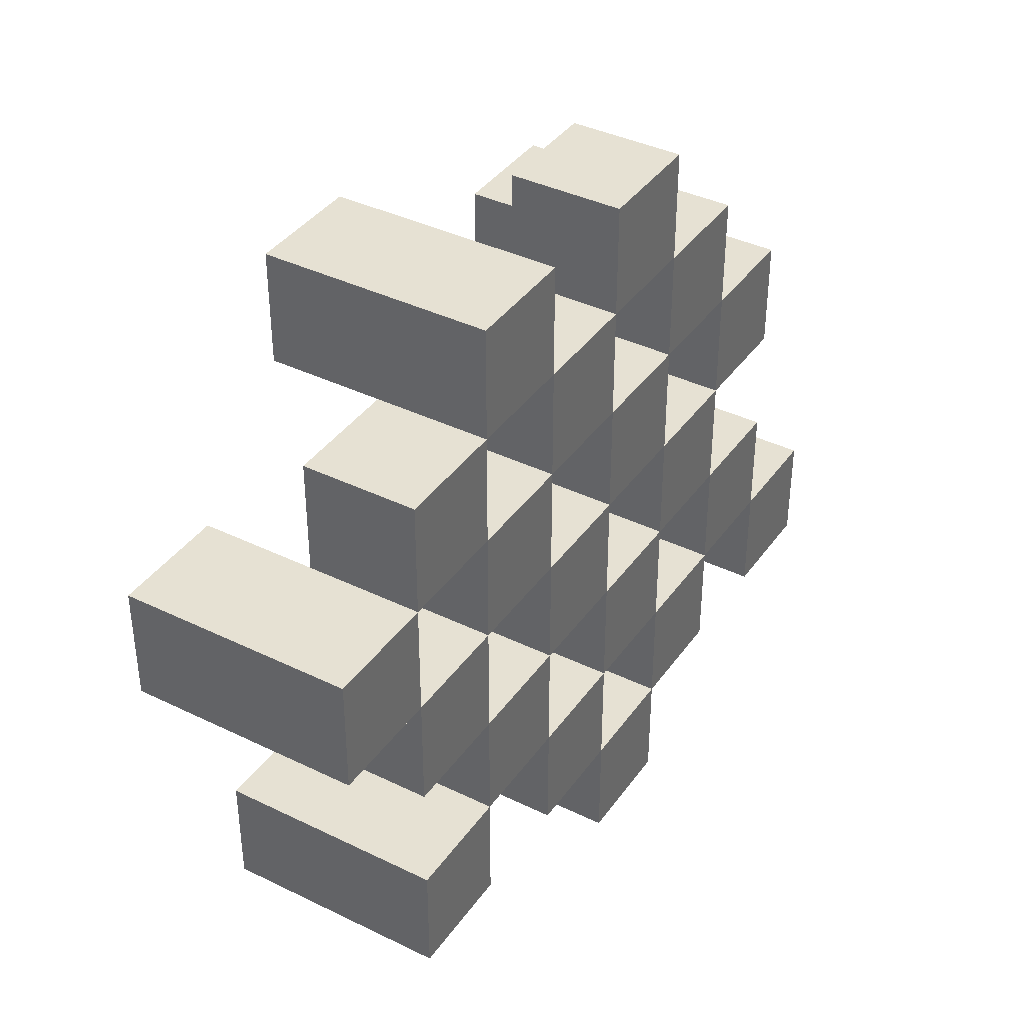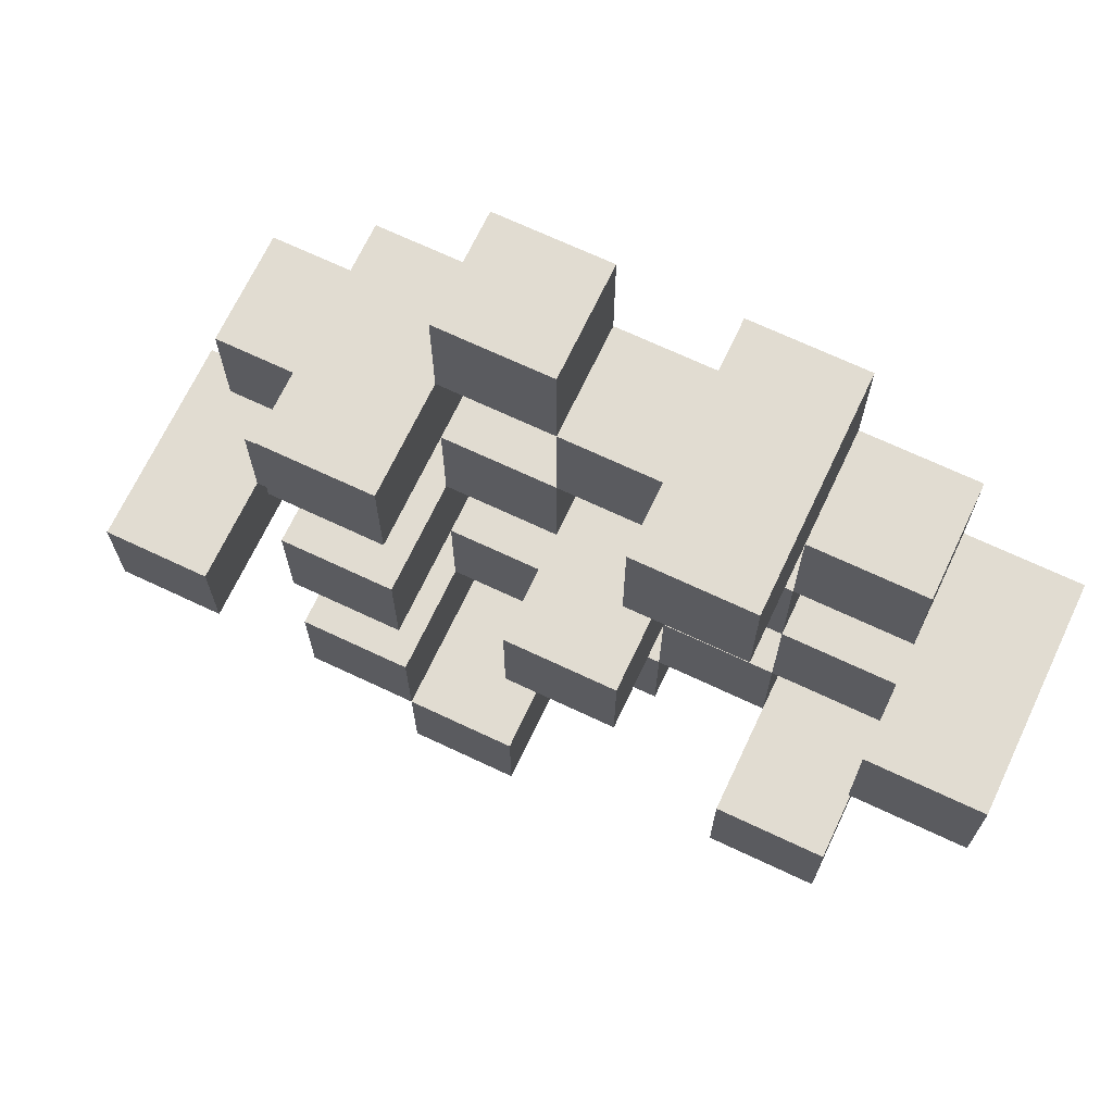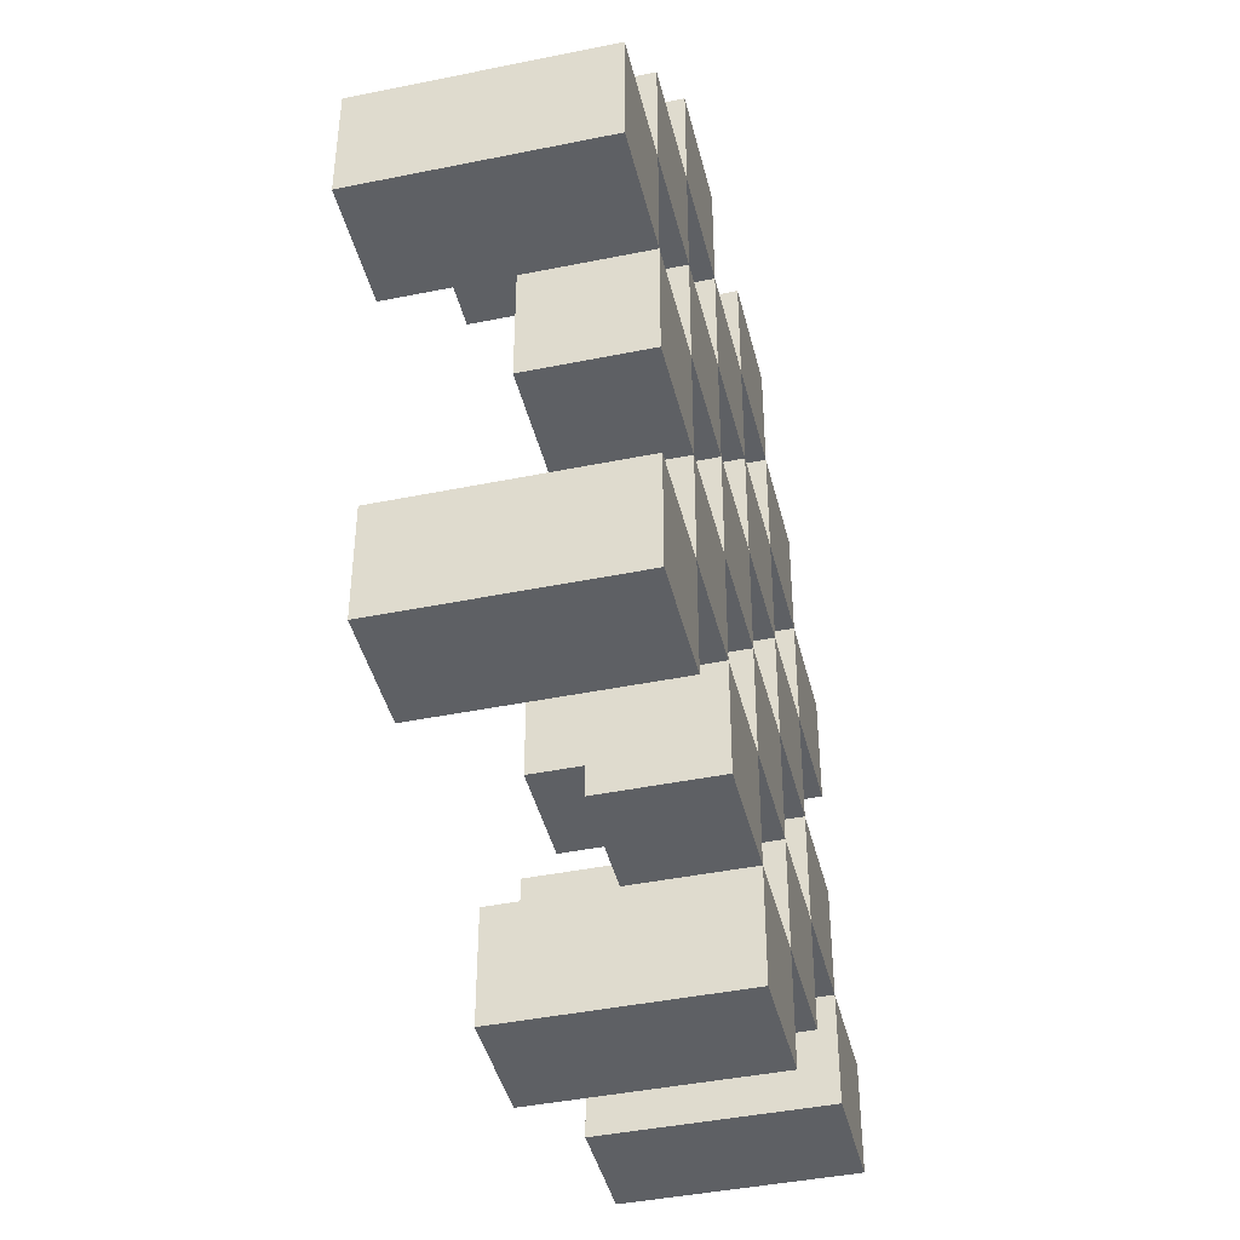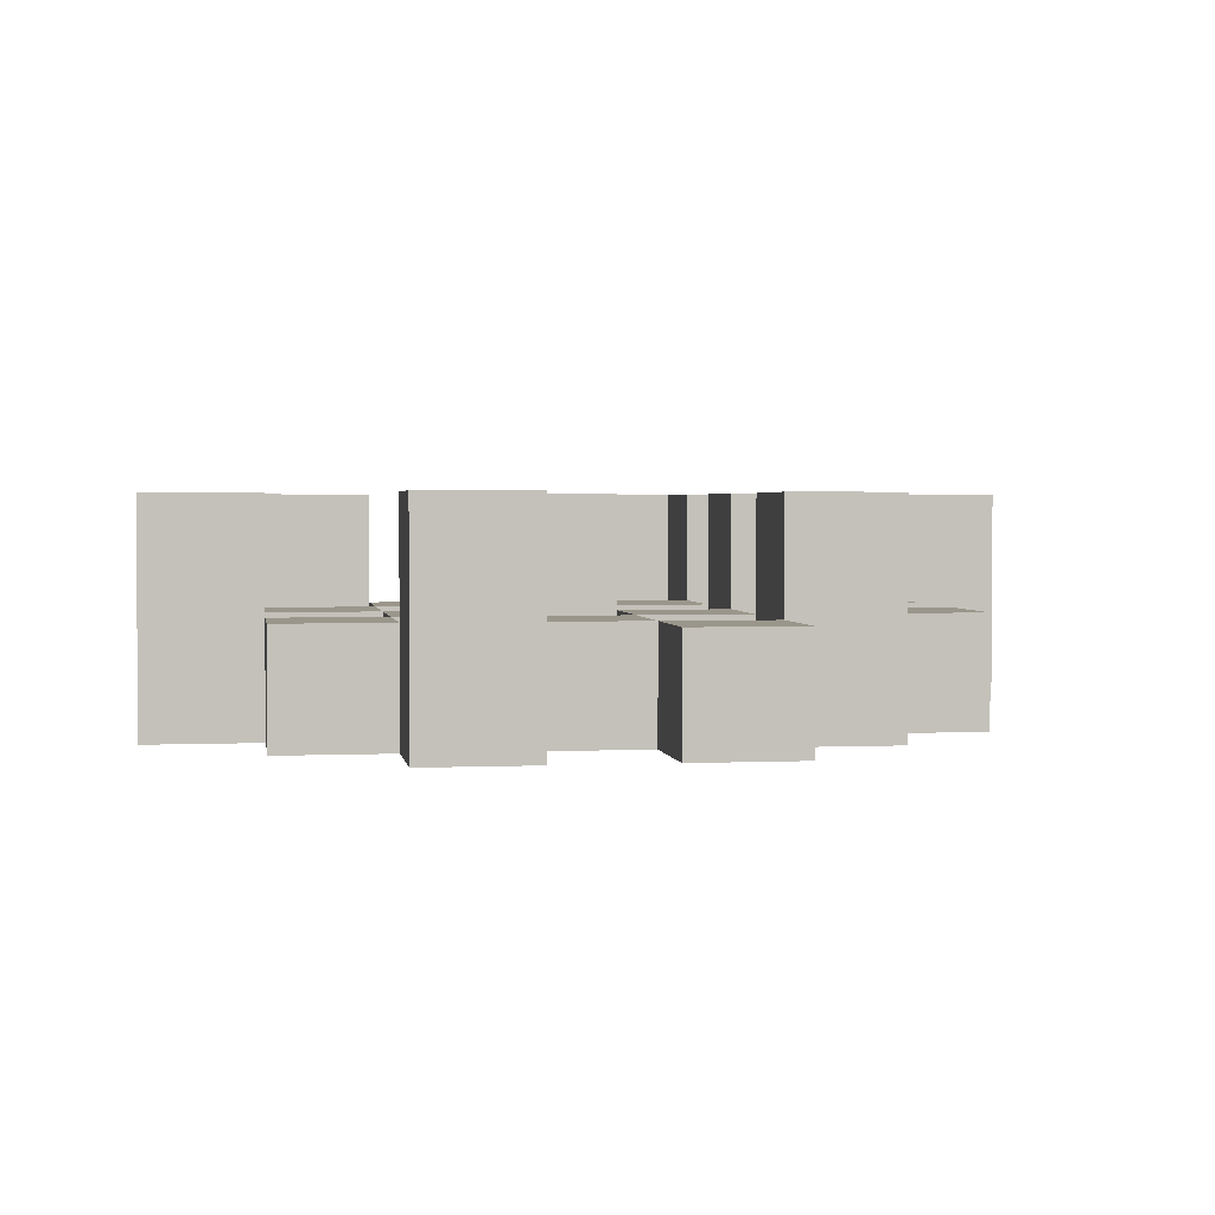
<metadata>
{"format":"obj","ext":"obj","renderer":"f3d","projection":"perspective","resolution":1024,"background":"white","views":[{"elev":38.8,"azim":-58.5,"up":"+Z"},{"elev":69.2,"azim":-154.7,"up":"+Z"},{"elev":-43.0,"azim":-76.4,"up":"+Z"},{"elev":2.4,"azim":-9.0,"up":"+Y"}]}
</metadata>
<code>
o
v 34.5 0.9 -3.9
v 34.5 0.9 -4
v 34.5 1.1 -3.9
v 34.5 1.1 -4
v 34.6 0.9 -3.8
v 34.6 0.9 -3.9
v 34.6 0.9 -4
v 34.6 0.9 -4.1
v 34.6 0.9 -4.2
v 34.6 0.9 -4.3
v 34.6 1 -3.8
v 34.6 1 -3.9
v 34.6 1 -4
v 34.6 1 -4.1
v 34.6 1.1 -4.2
v 34.6 1.1 -4.3
v 34.7 0.9 -3.7
v 34.7 0.9 -3.8
v 34.7 0.9 -3.9
v 34.7 0.9 -4
v 34.7 0.9 -4.1
v 34.7 0.9 -4.2
v 34.7 1 -3.8
v 34.7 1 -3.9
v 34.7 1 -4
v 34.7 1 -4.1
v 34.7 1 -4.2
v 34.7 1.1 -3.7
v 34.7 1.1 -3.8
v 34.8 0.9 -3.8
v 34.8 0.9 -3.9
v 34.8 0.9 -4
v 34.8 0.9 -4.1
v 34.8 0.9 -4.2
v 34.8 0.9 -4.3
v 34.8 1 -3.8
v 34.8 1 -3.9
v 34.8 1 -4
v 34.8 1 -4.1
v 34.8 1 -4.2
v 34.8 1 -4.3
v 34.8 1.1 -4
v 34.8 1.1 -4.1
v 34.9 0.9 -3.7
v 34.9 0.9 -3.8
v 34.9 0.9 -3.9
v 34.9 0.9 -4
v 34.9 0.9 -4.1
v 34.9 0.9 -4.2
v 34.9 0.9 -4.3
v 34.9 0.9 -4.4
v 34.9 1 -3.7
v 34.9 1 -3.8
v 34.9 1 -3.9
v 34.9 1 -4
v 34.9 1 -4.1
v 34.9 1 -4.2
v 34.9 1 -4.3
v 34.9 1.1 -4.3
v 34.9 1.1 -4.4
v 35 0.9 -3.8
v 35 0.9 -3.9
v 35 0.9 -4
v 35 0.9 -4.1
v 35 0.9 -4.2
v 35 0.9 -4.3
v 35 1 -3.8
v 35 1 -3.9
v 35 1 -4
v 35 1 -4.1
v 35 1 -4.2
v 35 1.1 -3.8
v 35 1.1 -3.9
v 35 1.1 -4
v 35 1.1 -4.1
v 35 1.1 -4.2
v 35 1.1 -4.3
v 35.1 0.9 -3.9
v 35.1 0.9 -4
v 35.1 0.9 -4.1
v 35.1 0.9 -4.2
v 35.1 1 -3.9
v 35.1 1 -4
v 35.1 1 -4.1
v 35.1 1 -4.2
v 35.2 0.9 -4.2
v 35.2 0.9 -4.3
v 35.2 1 -4.2
v 35.2 1.1 -4.2
v 35.2 1.1 -4.3
v 34.6 0.9 -3.9
v 34.6 0.9 -4
v 34.6 1 -3.9
v 34.6 1 -4
v 34.6 1.1 -3.9
v 34.6 1.1 -4
v 34.7 0.9 -3.8
v 34.7 0.9 -3.9
v 34.7 0.9 -4
v 34.7 0.9 -4.1
v 34.7 0.9 -4.2
v 34.7 0.9 -4.3
v 34.7 1 -3.8
v 34.7 1 -3.9
v 34.7 1 -4
v 34.7 1 -4.1
v 34.7 1 -4.2
v 34.7 1.1 -4.2
v 34.7 1.1 -4.3
v 34.8 0.9 -3.7
v 34.8 0.9 -3.8
v 34.8 0.9 -3.9
v 34.8 0.9 -4
v 34.8 0.9 -4.1
v 34.8 0.9 -4.2
v 34.8 1 -3.8
v 34.8 1 -3.9
v 34.8 1 -4
v 34.8 1 -4.1
v 34.8 1 -4.2
v 34.8 1.1 -3.7
v 34.8 1.1 -3.8
v 34.9 0.9 -3.8
v 34.9 0.9 -3.9
v 34.9 0.9 -4
v 34.9 0.9 -4.1
v 34.9 0.9 -4.2
v 34.9 0.9 -4.3
v 34.9 1 -3.8
v 34.9 1 -3.9
v 34.9 1 -4
v 34.9 1 -4.1
v 34.9 1 -4.2
v 34.9 1 -4.3
v 34.9 1.1 -4
v 34.9 1.1 -4.1
v 35 0.9 -3.7
v 35 0.9 -3.8
v 35 0.9 -3.9
v 35 0.9 -4
v 35 0.9 -4.1
v 35 0.9 -4.2
v 35 0.9 -4.3
v 35 0.9 -4.4
v 35 1 -3.7
v 35 1 -3.8
v 35 1 -3.9
v 35 1 -4
v 35 1 -4.1
v 35 1 -4.2
v 35 1.1 -4.3
v 35 1.1 -4.4
v 35.1 0.9 -3.8
v 35.1 0.9 -3.9
v 35.1 0.9 -4
v 35.1 0.9 -4.1
v 35.1 0.9 -4.2
v 35.1 0.9 -4.3
v 35.1 1 -3.9
v 35.1 1 -4
v 35.1 1 -4.1
v 35.1 1 -4.2
v 35.1 1.1 -3.8
v 35.1 1.1 -3.9
v 35.1 1.1 -4
v 35.1 1.1 -4.1
v 35.1 1.1 -4.2
v 35.1 1.1 -4.3
v 35.2 0.9 -3.9
v 35.2 0.9 -4
v 35.2 0.9 -4.1
v 35.2 0.9 -4.2
v 35.2 1 -3.9
v 35.2 1 -4
v 35.2 1 -4.1
v 35.2 1 -4.2
v 35.3 0.9 -4.2
v 35.3 0.9 -4.3
v 35.3 1.1 -4.2
v 35.3 1.1 -4.3
v 34.7 0.9 -3.7
v 34.7 1.1 -3.7
v 34.8 0.9 -3.7
v 34.8 1.1 -3.7
v 34.9 0.9 -3.7
v 34.9 1 -3.7
v 35 0.9 -3.7
v 35 1 -3.7
v 34.6 0.9 -3.8
v 34.6 1 -3.8
v 34.7 0.9 -3.8
v 34.7 1 -3.8
v 34.8 0.9 -3.8
v 34.8 1 -3.8
v 34.9 0.9 -3.8
v 34.9 1 -3.8
v 35 0.9 -3.8
v 35 1 -3.8
v 35 1.1 -3.8
v 35.1 0.9 -3.8
v 35.1 1.1 -3.8
v 34.5 0.9 -3.9
v 34.5 1.1 -3.9
v 34.6 0.9 -3.9
v 34.6 1 -3.9
v 34.6 1.1 -3.9
v 34.7 0.9 -3.9
v 34.7 1 -3.9
v 34.8 0.9 -3.9
v 34.8 1 -3.9
v 34.9 0.9 -3.9
v 34.9 1 -3.9
v 35 0.9 -3.9
v 35 1 -3.9
v 35.1 0.9 -3.9
v 35.1 1 -3.9
v 35.2 0.9 -3.9
v 35.2 1 -3.9
v 34.6 0.9 -4
v 34.6 1 -4
v 34.7 0.9 -4
v 34.7 1 -4
v 34.8 0.9 -4
v 34.8 1 -4
v 34.8 1.1 -4
v 34.9 0.9 -4
v 34.9 1 -4
v 34.9 1.1 -4
v 35 0.9 -4
v 35 1 -4
v 35 1.1 -4
v 35.1 0.9 -4
v 35.1 1 -4
v 35.1 1.1 -4
v 34.7 0.9 -4.1
v 34.7 1 -4.1
v 34.8 0.9 -4.1
v 34.8 1 -4.1
v 34.9 0.9 -4.1
v 34.9 1 -4.1
v 35 0.9 -4.1
v 35 1 -4.1
v 35.1 0.9 -4.1
v 35.1 1 -4.1
v 35.2 0.9 -4.1
v 35.2 1 -4.1
v 34.6 0.9 -4.2
v 34.6 1.1 -4.2
v 34.7 0.9 -4.2
v 34.7 1 -4.2
v 34.7 1.1 -4.2
v 34.8 0.9 -4.2
v 34.8 1 -4.2
v 34.9 0.9 -4.2
v 34.9 1 -4.2
v 35 0.9 -4.2
v 35 1 -4.2
v 35 1.1 -4.2
v 35.1 0.9 -4.2
v 35.1 1 -4.2
v 35.1 1.1 -4.2
v 35.2 0.9 -4.2
v 35.2 1 -4.2
v 35.2 1.1 -4.2
v 35.3 0.9 -4.2
v 35.3 1.1 -4.2
v 34.9 0.9 -4.3
v 34.9 1 -4.3
v 34.9 1.1 -4.3
v 35 0.9 -4.3
v 35 1.1 -4.3
v 34.7 0.9 -3.8
v 34.7 1 -3.8
v 34.7 1.1 -3.8
v 34.8 0.9 -3.8
v 34.8 1 -3.8
v 34.8 1.1 -3.8
v 34.9 0.9 -3.8
v 34.9 1 -3.8
v 35 0.9 -3.8
v 35 1 -3.8
v 34.6 0.9 -3.9
v 34.6 1 -3.9
v 34.7 0.9 -3.9
v 34.7 1 -3.9
v 34.8 0.9 -3.9
v 34.8 1 -3.9
v 34.9 0.9 -3.9
v 34.9 1 -3.9
v 35 0.9 -3.9
v 35 1 -3.9
v 35 1.1 -3.9
v 35.1 0.9 -3.9
v 35.1 1 -3.9
v 35.1 1.1 -3.9
v 34.5 0.9 -4
v 34.5 1.1 -4
v 34.6 0.9 -4
v 34.6 1 -4
v 34.6 1.1 -4
v 34.7 0.9 -4
v 34.7 1 -4
v 34.8 0.9 -4
v 34.8 1 -4
v 34.9 0.9 -4
v 34.9 1 -4
v 35 0.9 -4
v 35 1 -4
v 35.1 0.9 -4
v 35.1 1 -4
v 35.2 0.9 -4
v 35.2 1 -4
v 34.6 0.9 -4.1
v 34.6 1 -4.1
v 34.7 0.9 -4.1
v 34.7 1 -4.1
v 34.8 0.9 -4.1
v 34.8 1 -4.1
v 34.8 1.1 -4.1
v 34.9 0.9 -4.1
v 34.9 1 -4.1
v 34.9 1.1 -4.1
v 35 0.9 -4.1
v 35 1 -4.1
v 35 1.1 -4.1
v 35.1 0.9 -4.1
v 35.1 1 -4.1
v 35.1 1.1 -4.1
v 34.7 0.9 -4.2
v 34.7 1 -4.2
v 34.8 0.9 -4.2
v 34.8 1 -4.2
v 34.9 0.9 -4.2
v 34.9 1 -4.2
v 35 0.9 -4.2
v 35 1 -4.2
v 35.1 0.9 -4.2
v 35.1 1 -4.2
v 35.2 0.9 -4.2
v 35.2 1 -4.2
v 34.6 0.9 -4.3
v 34.6 1.1 -4.3
v 34.7 0.9 -4.3
v 34.7 1.1 -4.3
v 34.8 0.9 -4.3
v 34.8 1 -4.3
v 34.9 0.9 -4.3
v 34.9 1 -4.3
v 35 0.9 -4.3
v 35 1.1 -4.3
v 35.1 0.9 -4.3
v 35.1 1.1 -4.3
v 35.2 0.9 -4.3
v 35.2 1.1 -4.3
v 35.3 0.9 -4.3
v 35.3 1.1 -4.3
v 34.9 0.9 -4.4
v 34.9 1.1 -4.4
v 35 0.9 -4.4
v 35 1.1 -4.4
v 34.7 0.9 -3.7
v 34.8 0.9 -3.7
v 34.9 0.9 -3.7
v 35 0.9 -3.7
v 34.6 0.9 -3.8
v 34.7 0.9 -3.8
v 34.8 0.9 -3.8
v 34.9 0.9 -3.8
v 35 0.9 -3.8
v 35.1 0.9 -3.8
v 34.5 0.9 -3.9
v 34.6 0.9 -3.9
v 34.7 0.9 -3.9
v 34.8 0.9 -3.9
v 34.9 0.9 -3.9
v 35 0.9 -3.9
v 35.1 0.9 -3.9
v 35.2 0.9 -3.9
v 34.5 0.9 -4
v 34.6 0.9 -4
v 34.7 0.9 -4
v 34.8 0.9 -4
v 34.9 0.9 -4
v 35 0.9 -4
v 35.1 0.9 -4
v 35.2 0.9 -4
v 34.6 0.9 -4.1
v 34.7 0.9 -4.1
v 34.8 0.9 -4.1
v 34.9 0.9 -4.1
v 35 0.9 -4.1
v 35.1 0.9 -4.1
v 35.2 0.9 -4.1
v 34.6 0.9 -4.2
v 34.7 0.9 -4.2
v 34.8 0.9 -4.2
v 34.9 0.9 -4.2
v 35 0.9 -4.2
v 35.1 0.9 -4.2
v 35.2 0.9 -4.2
v 35.3 0.9 -4.2
v 34.6 0.9 -4.3
v 34.7 0.9 -4.3
v 34.8 0.9 -4.3
v 34.9 0.9 -4.3
v 35 0.9 -4.3
v 35.1 0.9 -4.3
v 35.2 0.9 -4.3
v 35.3 0.9 -4.3
v 34.9 0.9 -4.4
v 35 0.9 -4.4
v 34.9 1 -3.7
v 35 1 -3.7
v 34.6 1 -3.8
v 34.7 1 -3.8
v 34.8 1 -3.8
v 34.9 1 -3.8
v 35 1 -3.8
v 34.6 1 -3.9
v 34.7 1 -3.9
v 34.8 1 -3.9
v 34.9 1 -3.9
v 35 1 -3.9
v 35.1 1 -3.9
v 35.2 1 -3.9
v 34.6 1 -4
v 34.7 1 -4
v 34.8 1 -4
v 34.9 1 -4
v 35 1 -4
v 35.1 1 -4
v 35.2 1 -4
v 34.6 1 -4.1
v 34.7 1 -4.1
v 34.8 1 -4.1
v 34.9 1 -4.1
v 35 1 -4.1
v 35.1 1 -4.1
v 35.2 1 -4.1
v 34.7 1 -4.2
v 34.8 1 -4.2
v 34.9 1 -4.2
v 35 1 -4.2
v 35.1 1 -4.2
v 35.2 1 -4.2
v 34.8 1 -4.3
v 34.9 1 -4.3
v 34.7 1.1 -3.7
v 34.8 1.1 -3.7
v 34.7 1.1 -3.8
v 34.8 1.1 -3.8
v 35 1.1 -3.8
v 35.1 1.1 -3.8
v 34.5 1.1 -3.9
v 34.6 1.1 -3.9
v 35 1.1 -3.9
v 35.1 1.1 -3.9
v 34.5 1.1 -4
v 34.6 1.1 -4
v 34.8 1.1 -4
v 34.9 1.1 -4
v 35 1.1 -4
v 35.1 1.1 -4
v 34.8 1.1 -4.1
v 34.9 1.1 -4.1
v 35 1.1 -4.1
v 35.1 1.1 -4.1
v 34.6 1.1 -4.2
v 34.7 1.1 -4.2
v 35 1.1 -4.2
v 35.1 1.1 -4.2
v 35.2 1.1 -4.2
v 35.3 1.1 -4.2
v 34.6 1.1 -4.3
v 34.7 1.1 -4.3
v 34.9 1.1 -4.3
v 35 1.1 -4.3
v 35.1 1.1 -4.3
v 35.2 1.1 -4.3
v 35.3 1.1 -4.3
v 34.9 1.1 -4.4
v 35 1.1 -4.4
f 3 2 1
f 4 2 3
f 11 6 5
f 12 6 11
f 13 8 7
f 14 8 13
f 15 10 9
f 16 10 15
f 23 18 17
f 24 20 19
f 25 20 24
f 26 22 21
f 27 22 26
f 28 23 17
f 29 23 28
f 36 31 30
f 37 31 36
f 38 33 32
f 39 33 38
f 40 35 34
f 41 35 40
f 42 39 38
f 43 39 42
f 52 45 44
f 53 45 52
f 54 47 46
f 55 47 54
f 56 49 48
f 57 49 56
f 58 51 50
f 59 51 58
f 60 51 59
f 67 62 61
f 68 62 67
f 69 64 63
f 70 64 69
f 71 66 65
f 72 68 67
f 73 68 72
f 74 70 69
f 75 70 74
f 76 66 71
f 77 66 76
f 82 79 78
f 83 79 82
f 84 81 80
f 85 81 84
f 88 87 86
f 89 87 88
f 90 87 89
f 91 92 93
f 93 92 94
f 93 94 95
f 95 94 96
f 97 98 103
f 103 98 104
f 99 100 105
f 105 100 106
f 101 102 107
f 107 102 108
f 108 102 109
f 110 111 116
f 112 113 117
f 117 113 118
f 114 115 119
f 119 115 120
f 110 116 121
f 121 116 122
f 123 124 129
f 129 124 130
f 125 126 131
f 131 126 132
f 127 128 133
f 133 128 134
f 131 132 135
f 135 132 136
f 137 138 145
f 145 138 146
f 139 140 147
f 147 140 148
f 141 142 149
f 149 142 150
f 143 144 151
f 151 144 152
f 153 154 159
f 155 156 160
f 160 156 161
f 157 158 162
f 153 159 163
f 163 159 164
f 160 161 165
f 165 161 166
f 162 158 167
f 167 158 168
f 169 170 173
f 173 170 174
f 171 172 175
f 175 172 176
f 177 178 179
f 179 178 180
f 183 182 181
f 184 182 183
f 187 186 185
f 188 186 187
f 191 190 189
f 192 190 191
f 195 194 193
f 196 194 195
f 200 198 197
f 200 199 198
f 201 199 200
f 204 203 202
f 205 203 204
f 206 203 205
f 209 208 207
f 210 208 209
f 213 212 211
f 214 212 213
f 217 216 215
f 218 216 217
f 221 220 219
f 222 220 221
f 226 224 223
f 226 225 224
f 227 225 226
f 228 225 227
f 232 230 229
f 232 231 230
f 233 231 232
f 234 231 233
f 237 236 235
f 238 236 237
f 241 240 239
f 242 240 241
f 245 244 243
f 246 244 245
f 249 248 247
f 250 248 249
f 251 248 250
f 254 253 252
f 255 253 254
f 259 257 256
f 259 258 257
f 260 258 259
f 261 258 260
f 265 263 262
f 265 264 263
f 266 264 265
f 270 268 267
f 270 269 268
f 271 269 270
f 272 273 275
f 273 274 275
f 275 274 276
f 276 274 277
f 278 279 280
f 280 279 281
f 282 283 284
f 284 283 285
f 286 287 288
f 288 287 289
f 290 291 293
f 291 292 293
f 293 292 294
f 294 292 295
f 296 297 298
f 298 297 299
f 299 297 300
f 301 302 303
f 303 302 304
f 305 306 307
f 307 306 308
f 309 310 311
f 311 310 312
f 313 314 315
f 315 314 316
f 317 318 320
f 318 319 320
f 320 319 321
f 321 319 322
f 323 324 326
f 324 325 326
f 326 325 327
f 327 325 328
f 329 330 331
f 331 330 332
f 333 334 335
f 335 334 336
f 337 338 339
f 339 338 340
f 341 342 343
f 343 342 344
f 345 346 347
f 347 346 348
f 349 350 351
f 351 350 352
f 353 354 355
f 355 354 356
f 357 358 359
f 359 358 360
f 366 362 361
f 367 362 366
f 368 364 363
f 369 364 368
f 372 366 365
f 373 366 372
f 374 368 367
f 375 368 374
f 376 370 369
f 377 370 376
f 379 372 371
f 380 372 379
f 381 374 373
f 382 374 381
f 383 376 375
f 384 376 383
f 385 378 377
f 386 378 385
f 387 381 380
f 388 381 387
f 389 383 382
f 390 383 389
f 391 385 384
f 392 385 391
f 395 389 388
f 396 389 395
f 397 391 390
f 398 391 397
f 399 393 392
f 400 393 399
f 402 395 394
f 403 395 402
f 404 397 396
f 405 397 404
f 406 399 398
f 407 399 406
f 408 401 400
f 409 401 408
f 410 406 405
f 411 406 410
f 412 413 417
f 417 413 418
f 414 415 419
f 419 415 420
f 416 417 421
f 421 417 422
f 420 421 427
f 427 421 428
f 422 423 429
f 429 423 430
f 424 425 431
f 431 425 432
f 426 427 433
f 433 427 434
f 434 435 440
f 440 435 441
f 436 437 442
f 442 437 443
f 438 439 444
f 444 439 445
f 441 442 446
f 446 442 447
f 448 449 450
f 450 449 451
f 452 453 456
f 456 453 457
f 454 455 458
f 458 455 459
f 460 461 464
f 464 461 465
f 462 463 466
f 466 463 467
f 468 469 474
f 474 469 475
f 470 471 477
f 477 471 478
f 472 473 479
f 479 473 480
f 476 477 481
f 481 477 482

</code>
